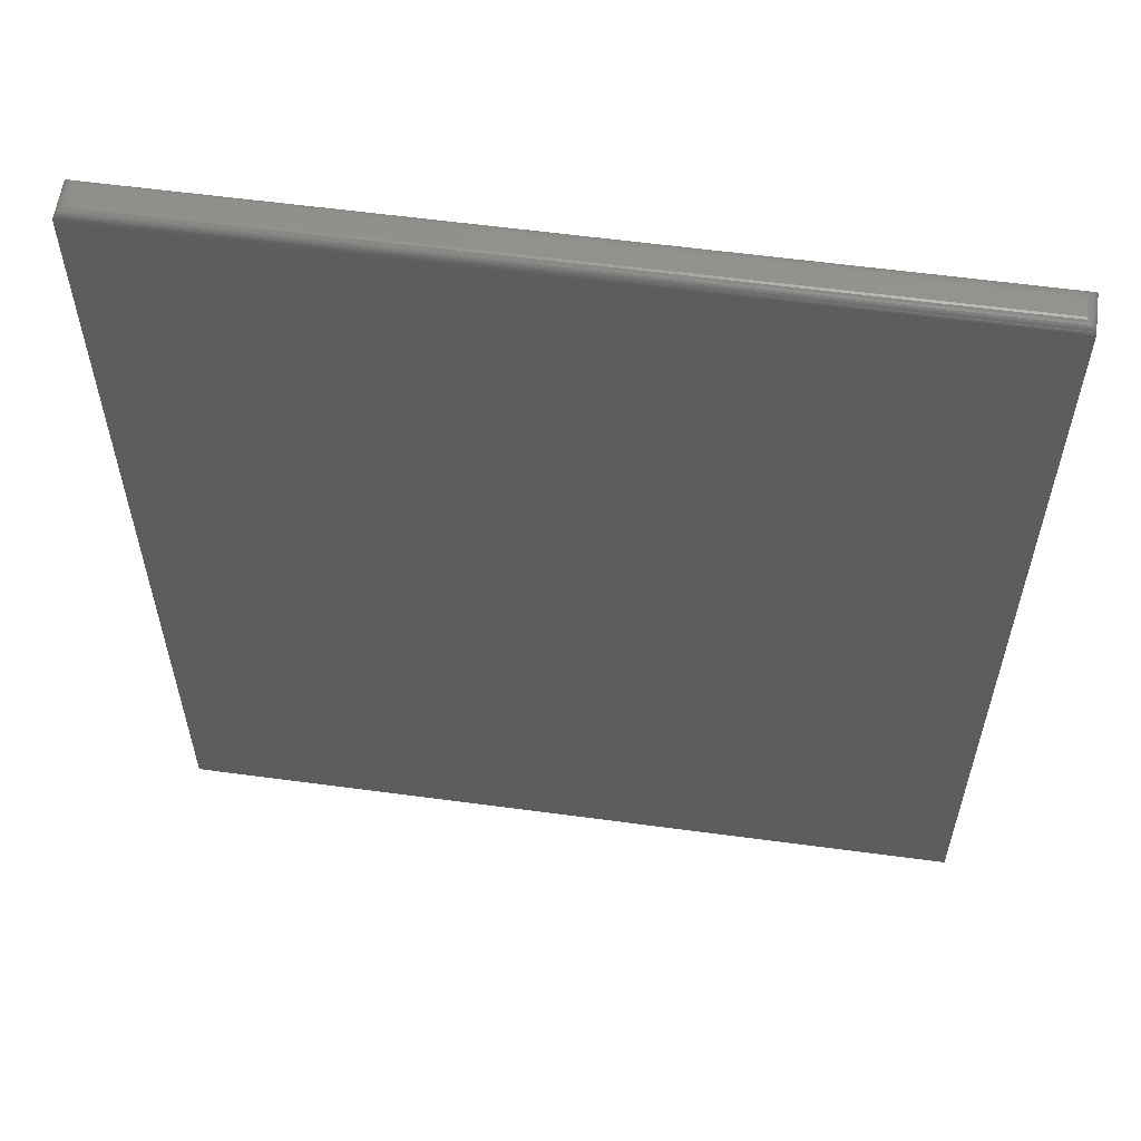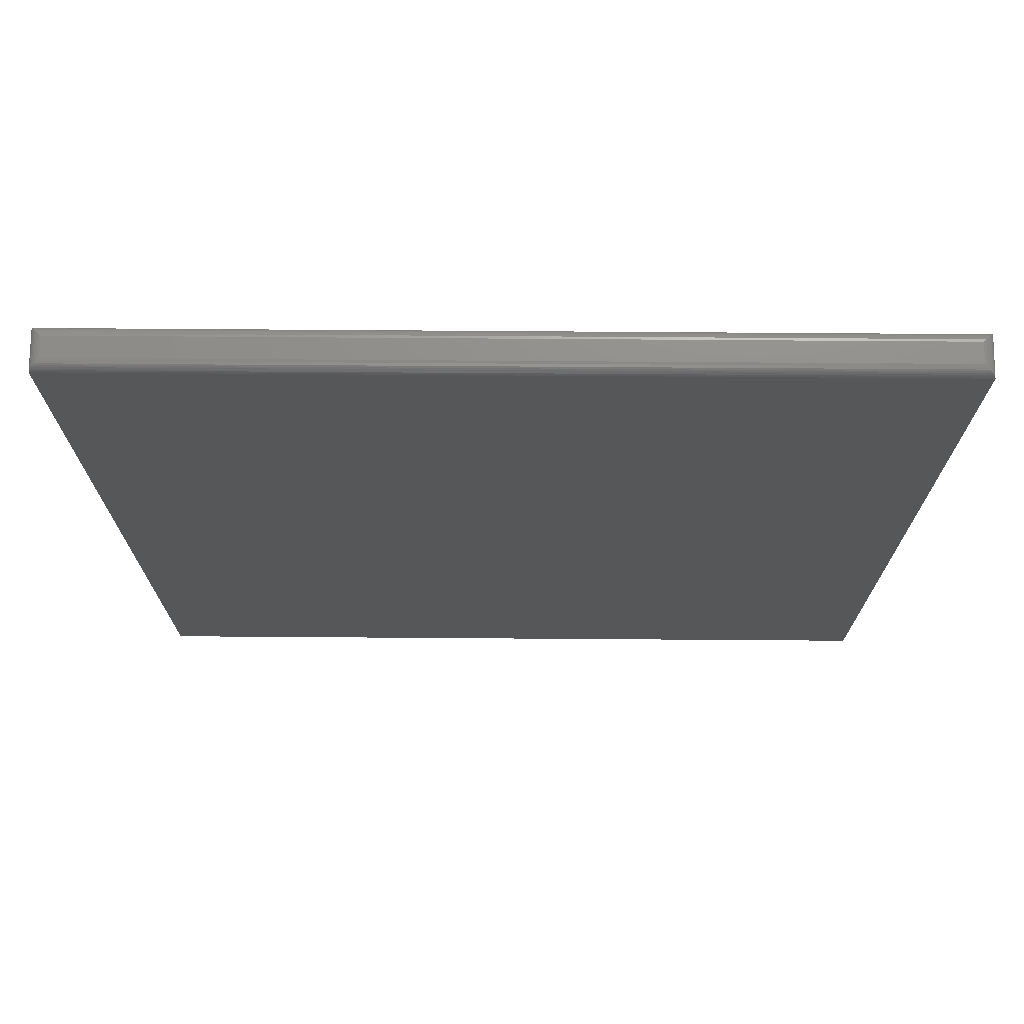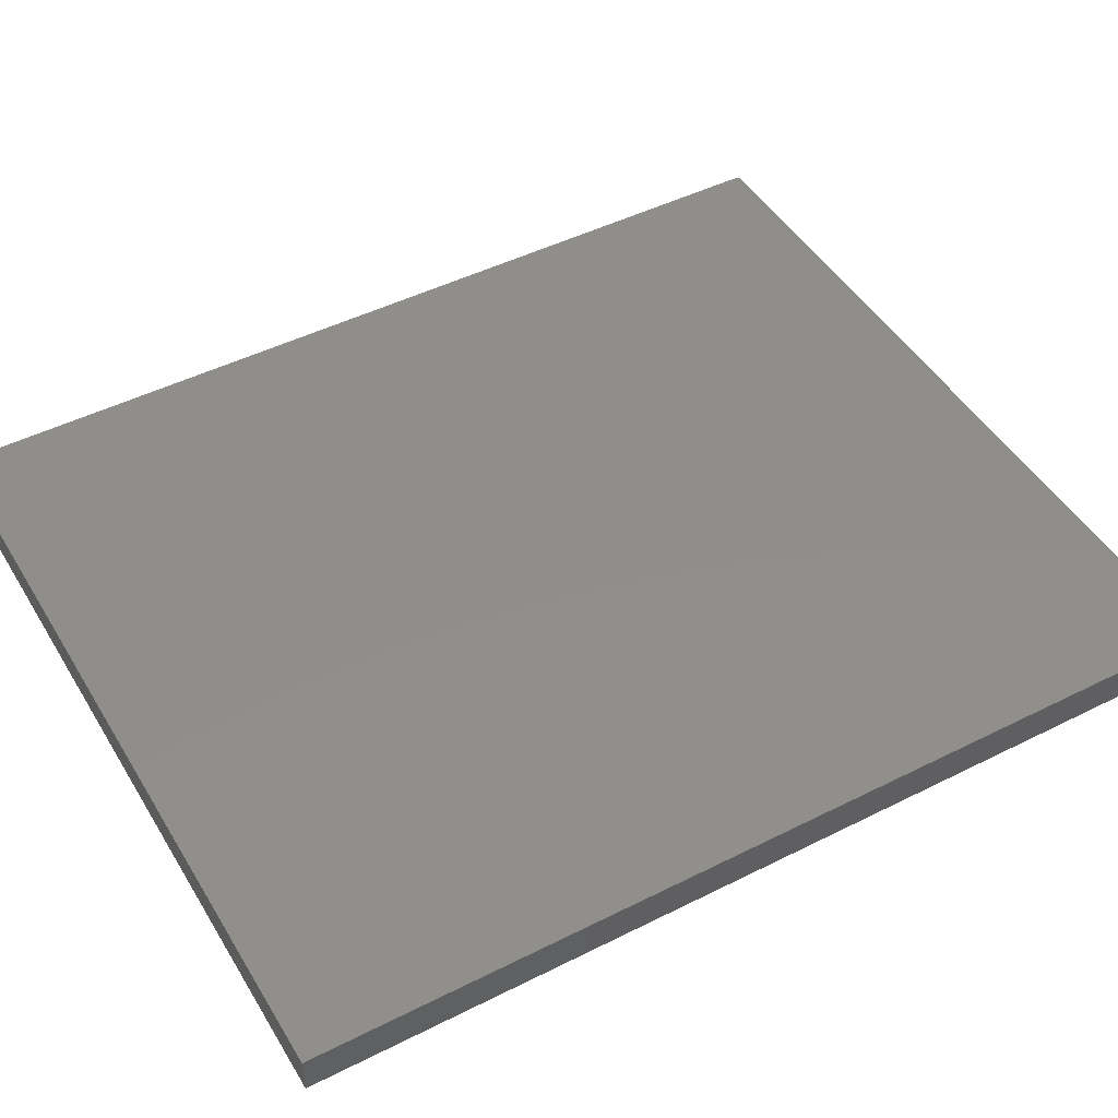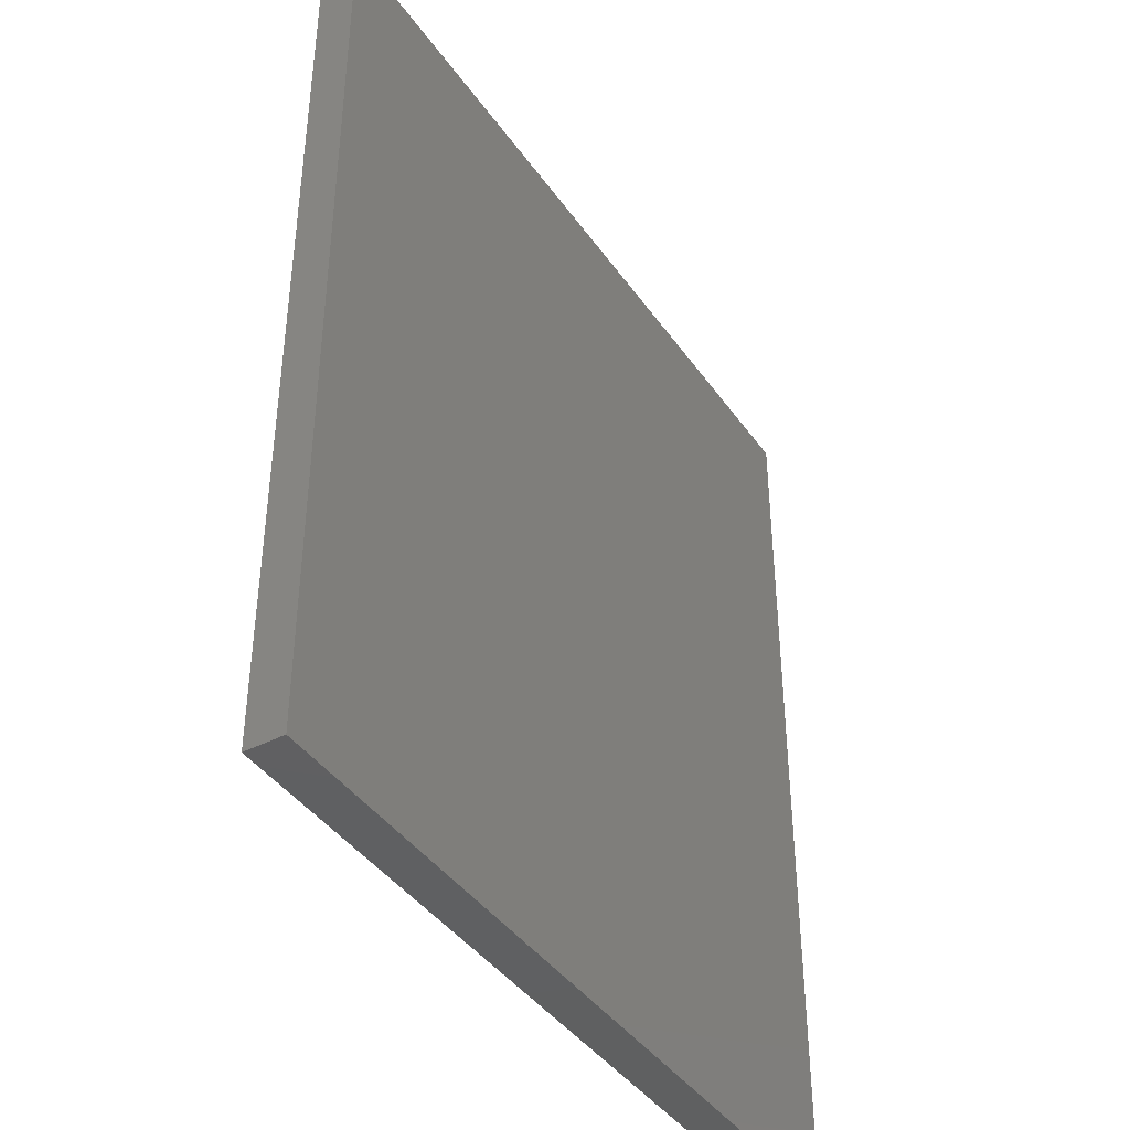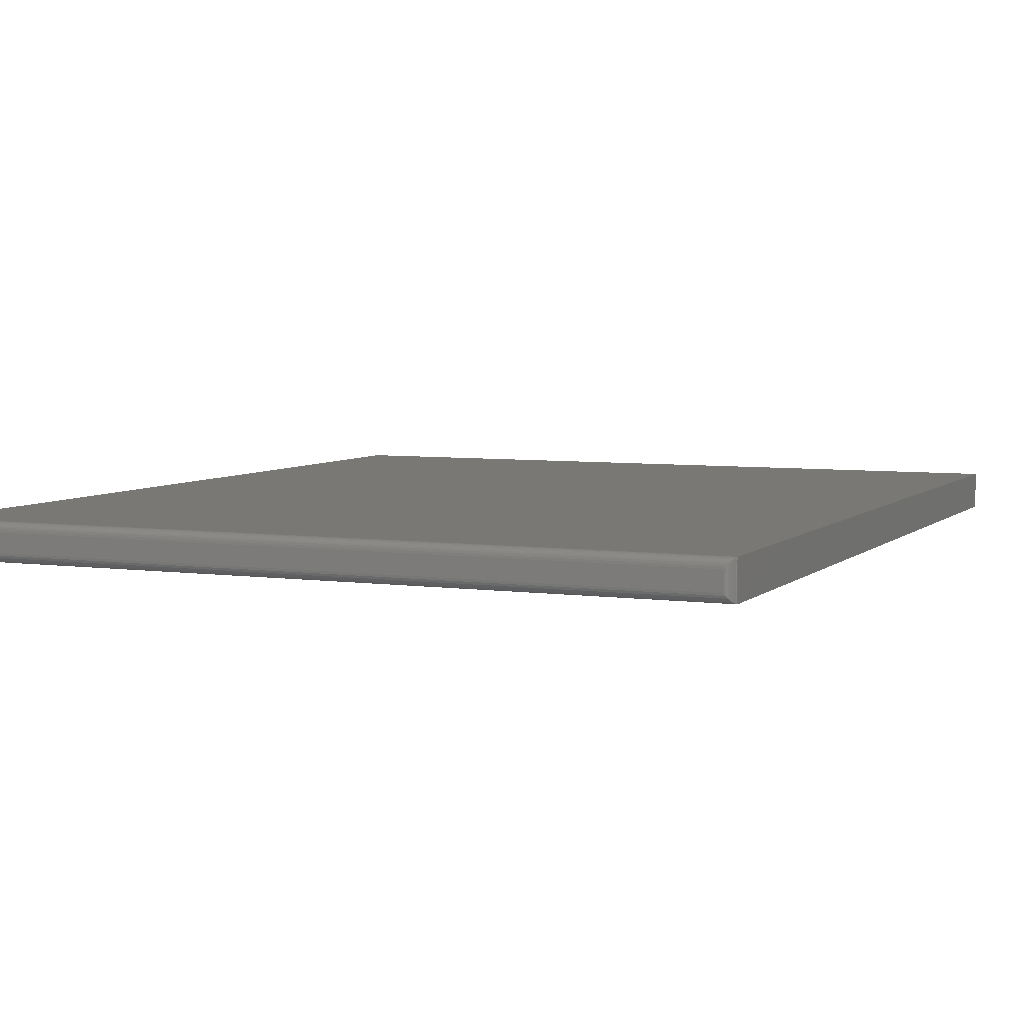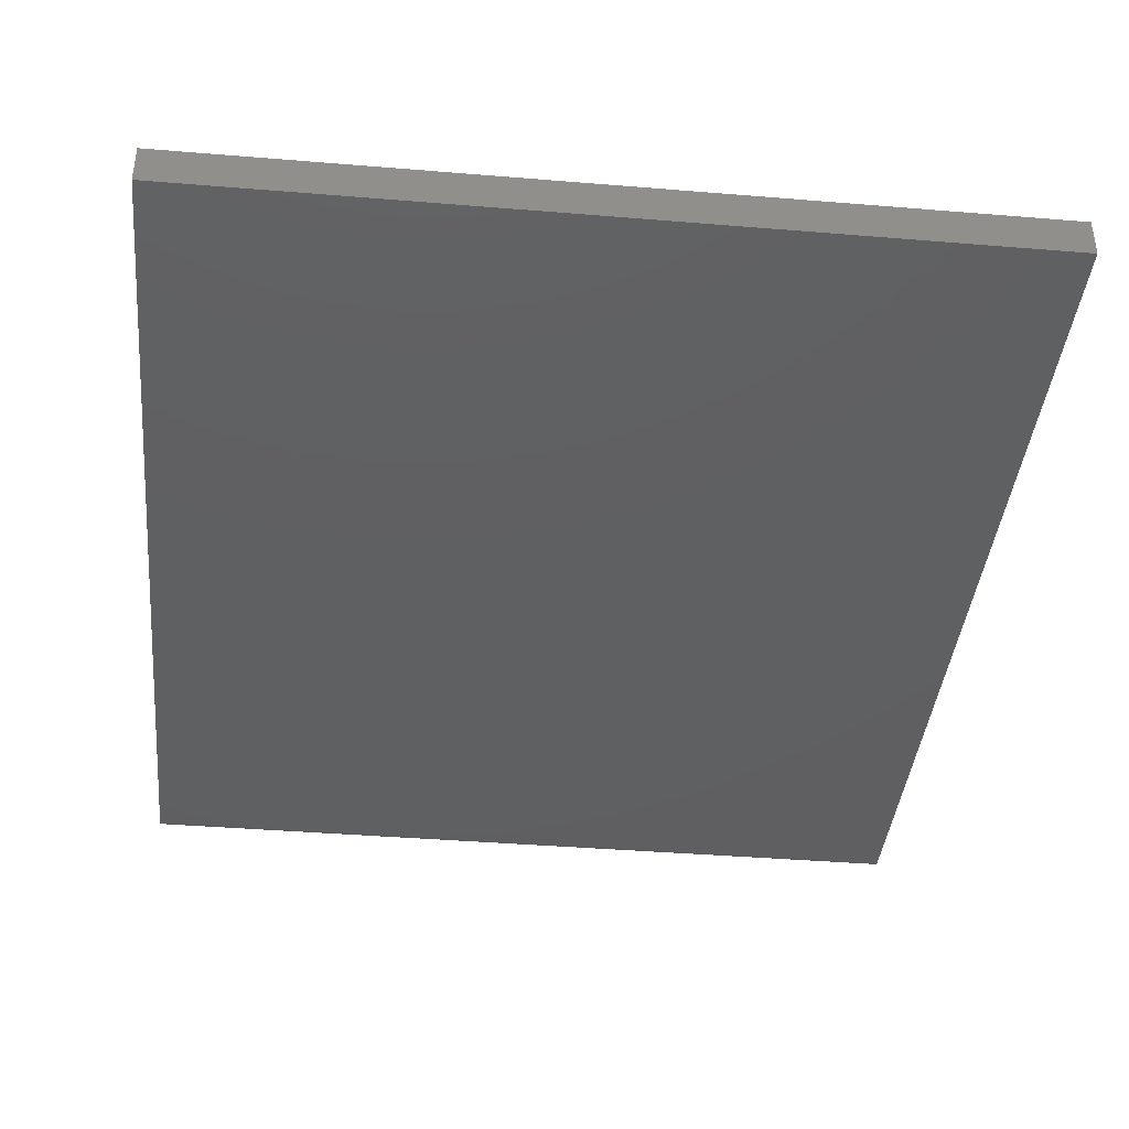
<metadata>
{"format":"stl","ext":"stl","renderer":"f3d","projection":"perspective","resolution":1024,"background":"white","views":[{"elev":58.7,"azim":-172.1,"up":"+Z"},{"elev":73.4,"azim":-179.6,"up":"+Z"},{"elev":47.0,"azim":-119.7,"up":"+Y"},{"elev":-41.6,"azim":-58.0,"up":"+Z"},{"elev":5.5,"azim":23.5,"up":"+Y"},{"elev":-40.1,"azim":174.2,"up":"+Y"}]}
</metadata>
<code>
# stl→obj: 44 verts, 84 faces
v -0.6406 -0.0625 -0.75
v 0.6383 -0.0625 -0.75
v -0.6406 -0.0625 0.7344
v 0.6383 -0.0625 0.7344
v -0.6406 0 -0.75
v -0.6406 1.613e-16 0.7344
v 0.6383 1.42e-16 -0.75
v 0.6383 3.068e-16 0.7344
v 0.6227 -0.04688 0.75
v 0.6227 -0.01562 0.75
v -0.625 -0.04688 0.75
v -0.625 -0.01562 0.75
v 0.6264 -0.01195 0.7496
v -0.6287 -0.01195 0.7496
v 0.6368 -0.001535 0.7411
v -0.6378 -0.002811 0.7433
v 0.6355 -0.002811 0.7433
v -0.6362 -0.004419 0.7453
v 0.6339 -0.004419 0.7453
v -0.6343 -0.006313 0.7469
v 0.632 -0.006313 0.7469
v -0.6322 -0.008436 0.7482
v 0.6299 -0.008436 0.7482
v 0.6382 -0.0001198 0.7363
v -0.6405 -0.0001198 0.7363
v 0.6377 -0.0006303 0.7388
v -0.64 -0.0006303 0.7388
v -0.6391 -0.001535 0.7411
v 0.6264 -0.05055 0.7496
v 0.6299 -0.05406 0.7482
v 0.632 -0.05619 0.7469
v 0.6339 -0.05808 0.7453
v 0.6355 -0.05969 0.7433
v 0.6368 -0.06096 0.7411
v 0.6382 -0.06238 0.7363
v 0.6377 -0.06187 0.7388
v -0.6287 -0.05055 0.7496
v -0.6322 -0.05406 0.7482
v -0.6343 -0.05619 0.7469
v -0.6362 -0.05808 0.7453
v -0.6378 -0.05969 0.7433
v -0.6391 -0.06096 0.7411
v -0.6405 -0.06238 0.7363
v -0.64 -0.06187 0.7388
f 1 2 3
f 3 2 4
f 5 6 7
f 7 6 8
f 3 6 1
f 1 6 5
f 9 10 11
f 11 10 12
f 2 7 4
f 4 7 8
f 12 13 14
f 12 10 13
f 15 16 17
f 17 16 18
f 17 18 19
f 19 18 20
f 19 20 21
f 21 20 22
f 21 22 23
f 23 22 14
f 23 14 13
f 8 6 24
f 24 6 25
f 24 25 26
f 26 25 27
f 26 27 15
f 15 27 28
f 15 28 16
f 10 29 13
f 10 9 29
f 13 29 30
f 13 30 23
f 23 30 31
f 23 31 21
f 21 31 32
f 21 32 19
f 19 32 33
f 19 33 17
f 17 33 34
f 4 8 35
f 35 8 24
f 35 24 36
f 36 24 26
f 36 26 34
f 34 26 15
f 34 15 17
f 9 37 29
f 9 11 37
f 29 37 38
f 29 38 30
f 30 38 39
f 30 39 31
f 31 39 40
f 31 40 32
f 32 40 41
f 32 41 33
f 33 41 42
f 3 4 43
f 43 4 35
f 43 35 44
f 44 35 36
f 44 36 42
f 42 36 34
f 42 34 33
f 11 14 37
f 11 12 14
f 28 41 16
f 16 41 40
f 16 40 18
f 18 40 39
f 18 39 20
f 20 39 38
f 20 38 22
f 22 38 37
f 22 37 14
f 6 3 25
f 25 3 43
f 25 43 27
f 27 43 44
f 27 44 28
f 28 44 42
f 28 42 41
f 1 5 2
f 2 5 7

</code>
